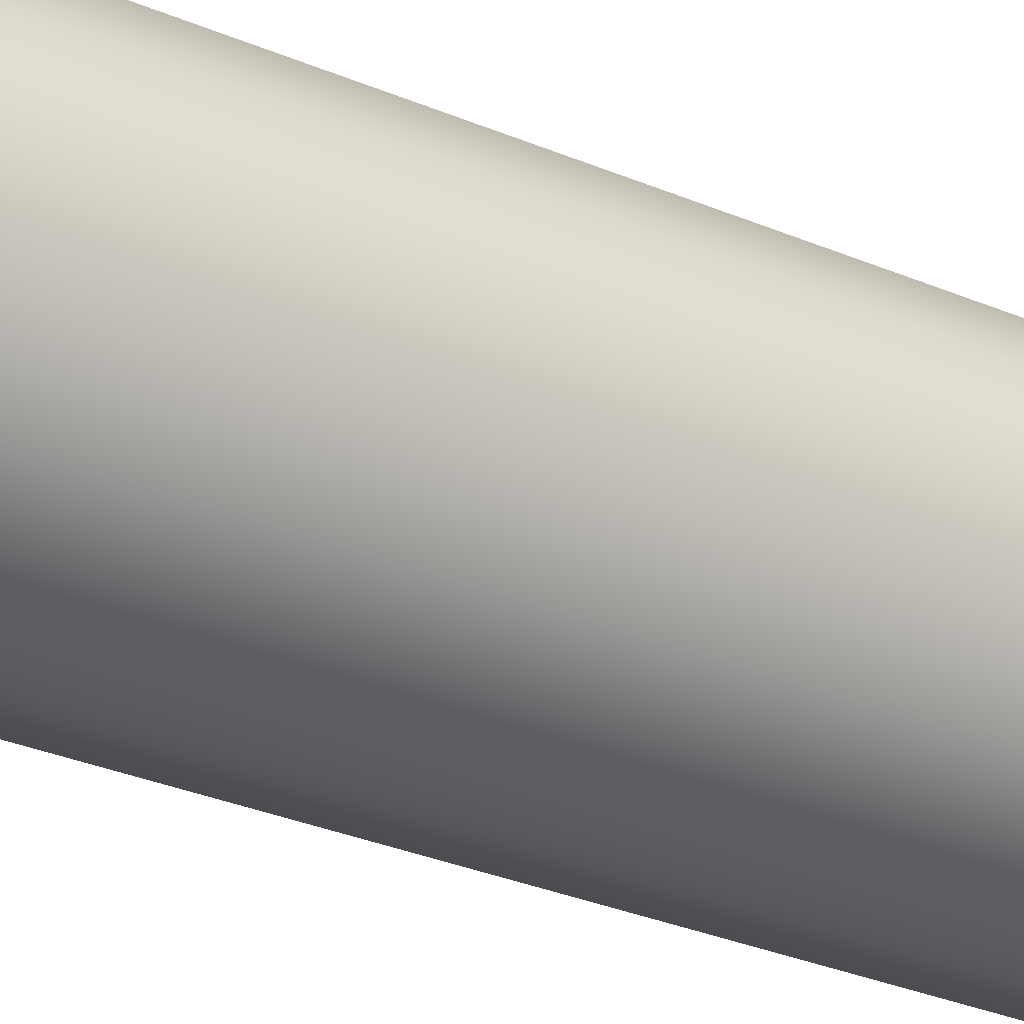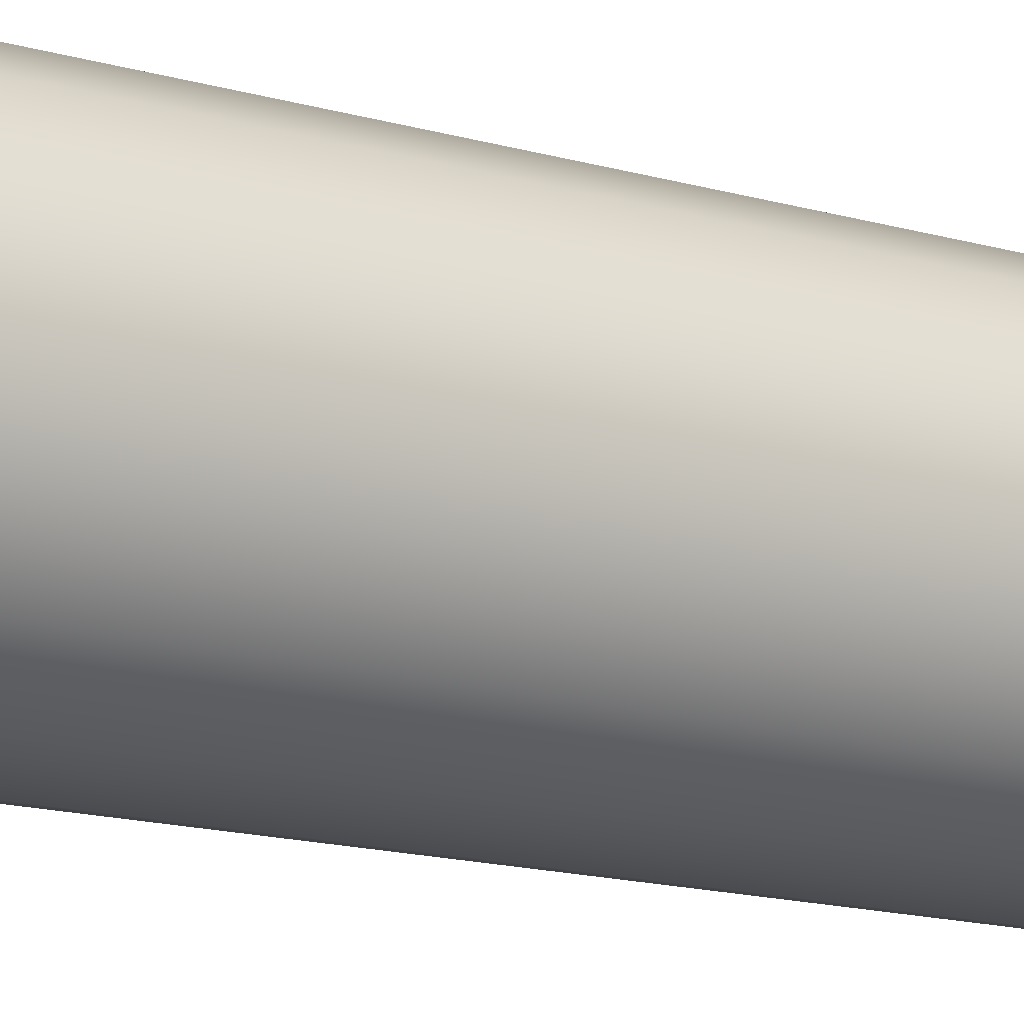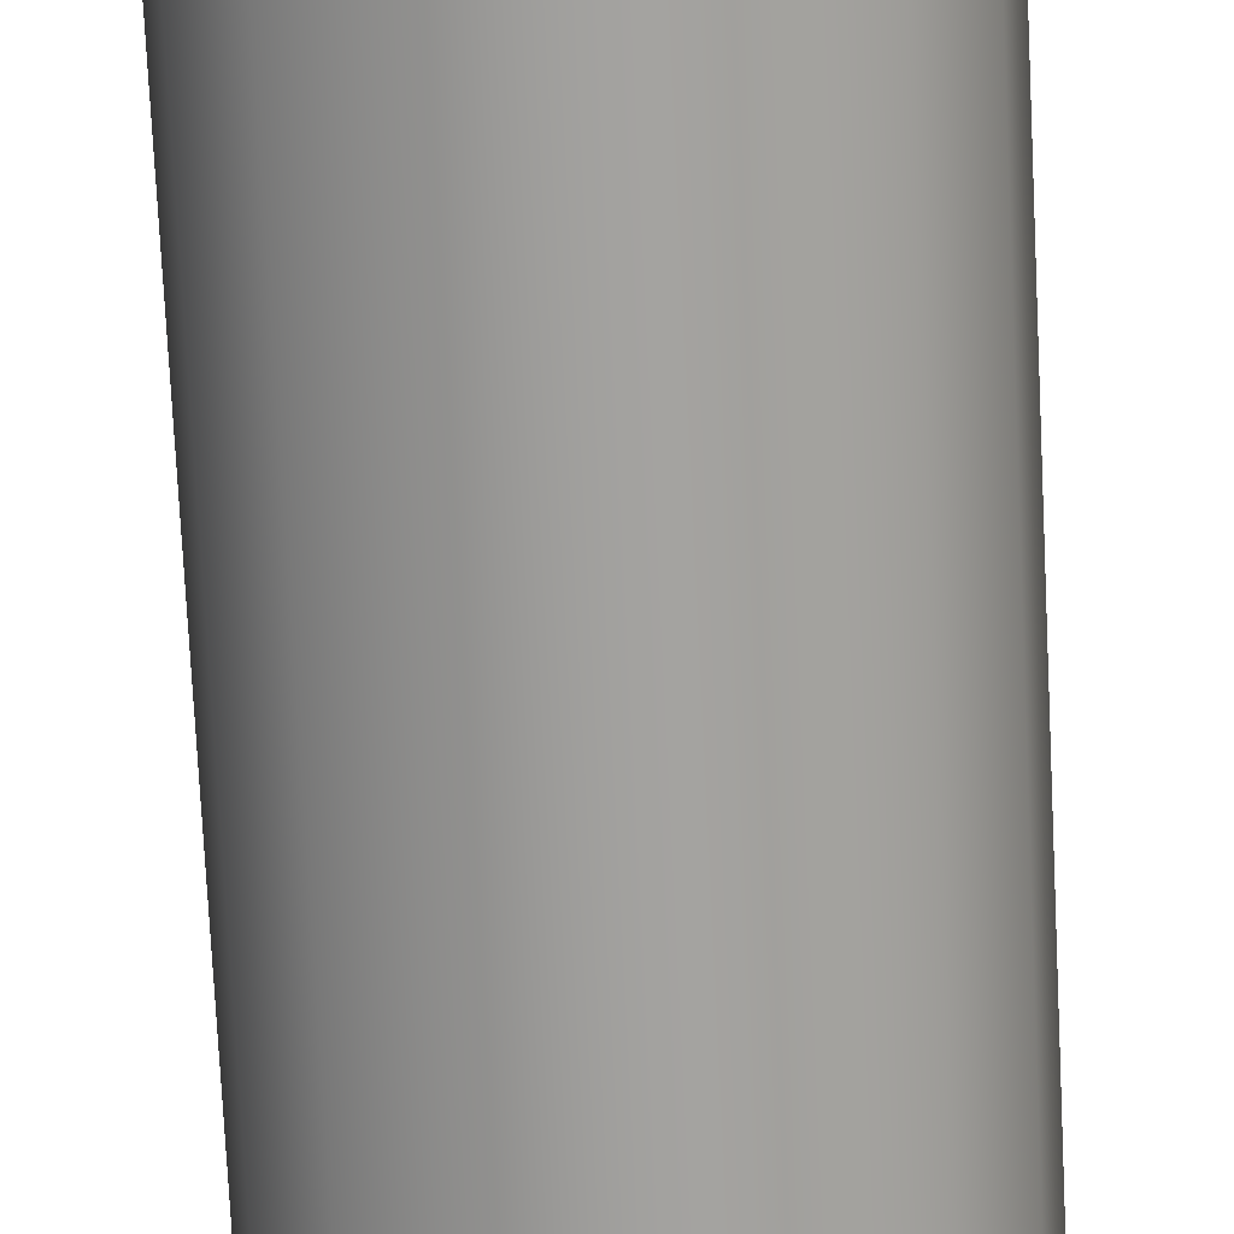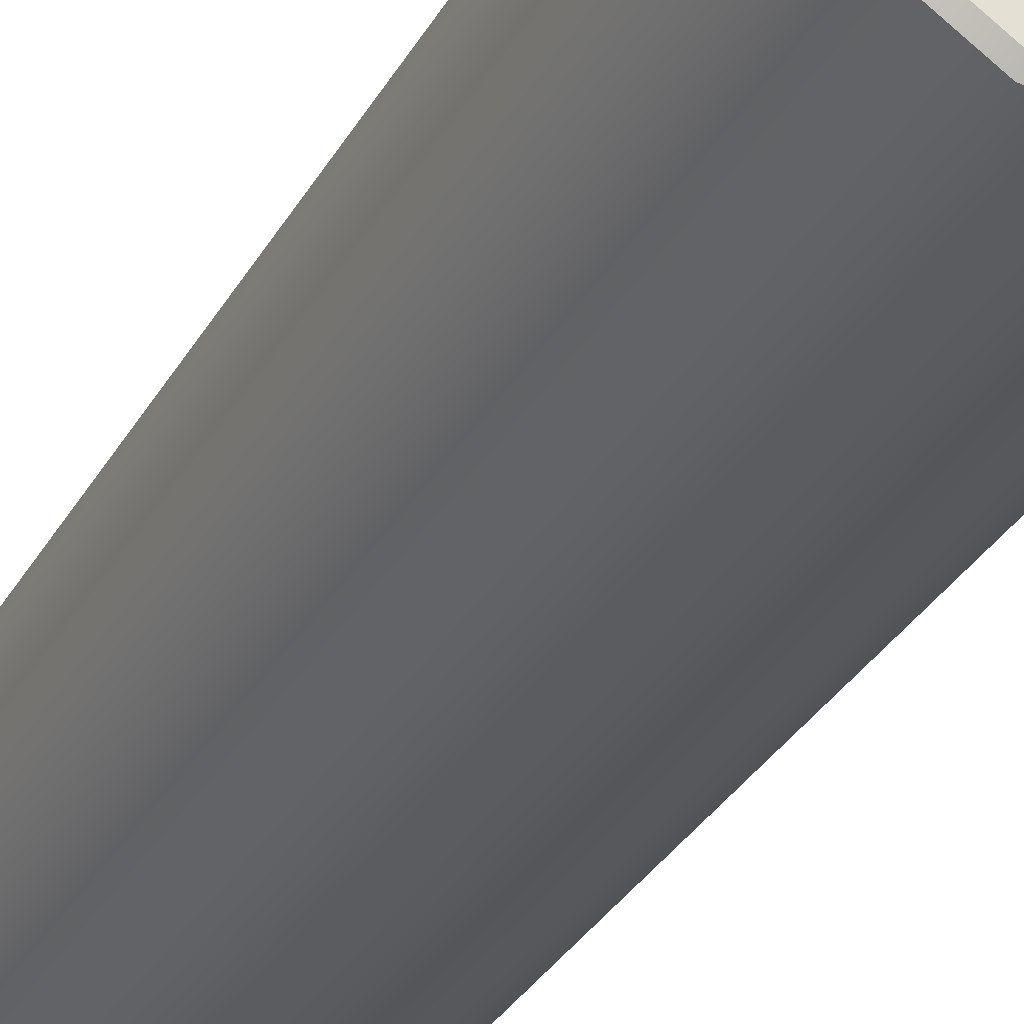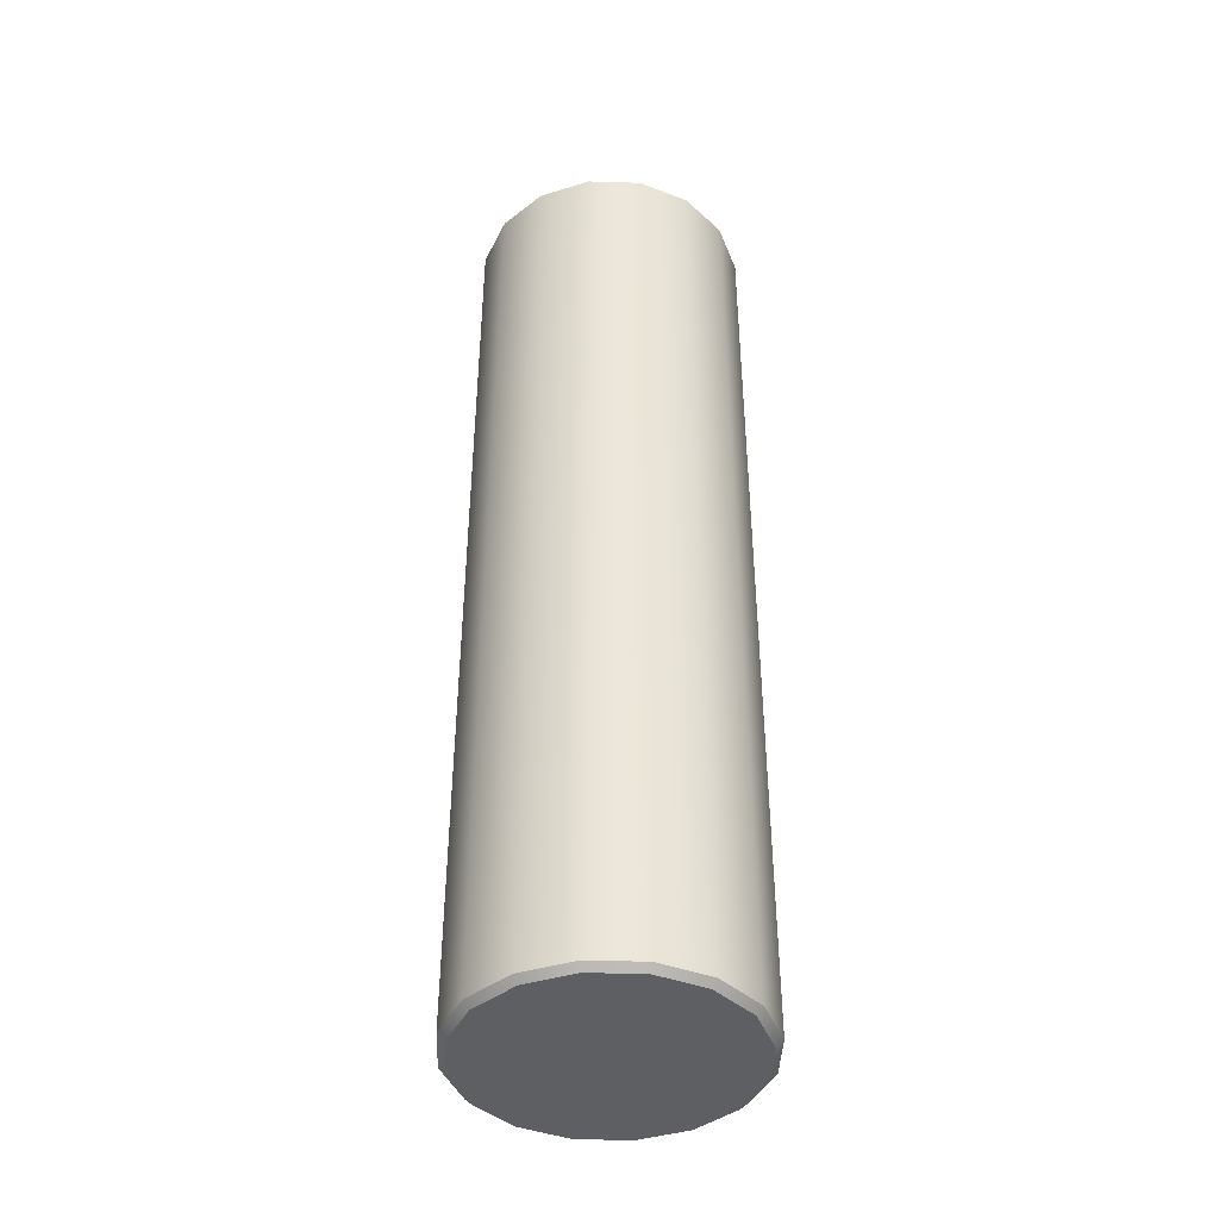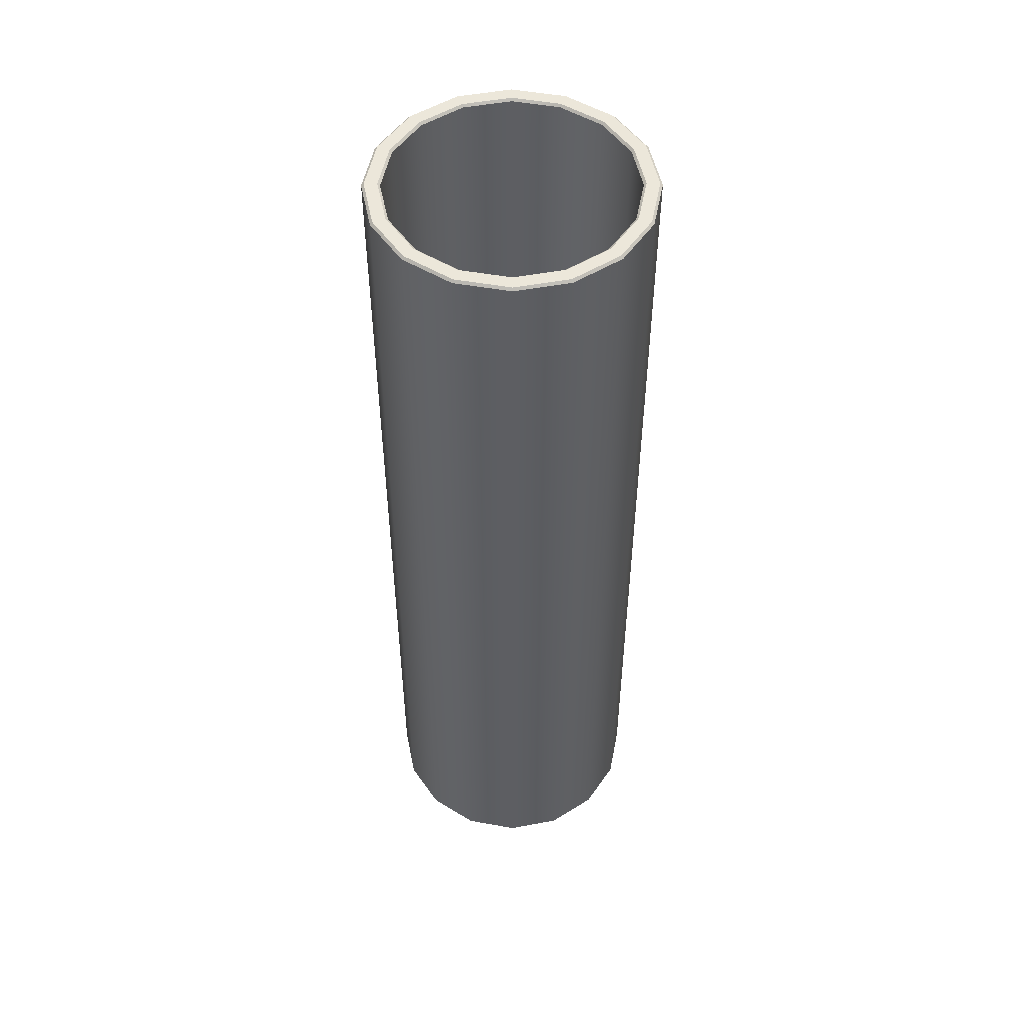
<metadata>
{"format":"obj","ext":"obj","renderer":"f3d","projection":"perspective","resolution":1024,"background":"white","views":[{"elev":-28.5,"azim":-123.4,"up":"+Z"},{"elev":-14.5,"azim":-123.2,"up":"+Z"},{"elev":-71.9,"azim":-177.2,"up":"+Z"},{"elev":-32.0,"azim":-25.0,"up":"+Z"},{"elev":-41.7,"azim":9.1,"up":"+Y"},{"elev":51.3,"azim":134.8,"up":"+Y"}]}
</metadata>
<code>
v 0 0 0
v 5.842 0.5974 -2.42
v 4.471 0.5974 -4.471
v 2.42 0.5974 -5.842
v 3e-06 0.5974 -6.323
v -2.42 0.5974 -5.842
v -4.471 0.5974 -4.471
v -5.842 0.5974 -2.42
v -6.323 0.5974 -2e-06
v -5.842 0.5974 2.42
v -4.471 0.5974 4.471
v -2.42 0.5974 5.842
v -1e-06 0.5974 6.323
v 2.42 0.5974 5.842
v 4.471 0.5974 4.471
v 5.842 0.5974 2.42
v 6.323 0.5974 -0
v -0 0.8974 0
v 6.68 50.19 -2.767
v 6.563 50.31 -2.719
v 5.113 50.19 -5.113
v 5.023 50.31 -5.023
v 2.767 50.19 -6.68
v 2.719 50.31 -6.563
v 4e-06 50.19 -7.23
v 3e-06 50.31 -7.104
v -2.767 50.19 -6.68
v -2.719 50.31 -6.563
v -5.113 50.19 -5.113
v -5.023 50.31 -5.023
v -6.68 50.19 -2.767
v -6.563 50.31 -2.719
v -7.23 50.19 -3e-06
v -7.104 50.31 -3e-06
v -6.68 50.19 2.767
v -6.563 50.31 2.719
v -5.113 50.19 5.113
v -5.023 50.31 5.023
v -2.767 50.19 6.68
v -2.719 50.31 6.563
v -1e-06 50.19 7.23
v -1e-06 50.31 7.104
v 2.767 50.19 6.68
v 2.719 50.31 6.563
v 5.113 50.19 5.113
v 5.023 50.31 5.023
v 6.68 50.19 2.767
v 6.563 50.31 2.719
v 7.23 50.19 0
v 7.104 50.31 -0
v 4.47 50.19 -4.47
v 4.559 50.31 -4.559
v 5.956 50.31 -2.467
v 5.84 50.19 -2.419
v 2.419 50.19 -5.84
v 2.467 50.31 -5.956
v 3e-06 50.19 -6.321
v 3e-06 50.31 -6.447
v -2.419 50.19 -5.84
v -2.467 50.31 -5.956
v -4.47 50.19 -4.47
v -4.559 50.31 -4.559
v -5.84 50.19 -2.419
v -5.956 50.31 -2.467
v -6.321 50.19 -2e-06
v -6.447 50.31 -2e-06
v -5.84 50.19 2.419
v -5.956 50.31 2.467
v -4.47 50.19 4.47
v -4.559 50.31 4.559
v -2.419 50.19 5.84
v -2.467 50.31 5.956
v -1e-06 50.19 6.321
v -1e-06 50.31 6.447
v 2.419 50.19 5.84
v 2.467 50.31 5.956
v 4.47 50.19 4.47
v 4.559 50.31 4.559
v 5.84 50.19 2.419
v 5.956 50.31 2.467
v 6.321 50.19 -0
v 6.447 50.31 -0
v 6.416 0 -2.658
v 6.754 0.3429 -2.798
v 4.911 0 -4.911
v 5.169 0.3429 -5.169
v 2.658 0 -6.416
v 2.798 0.3429 -6.754
v 3e-06 0 -6.945
v 4e-06 0.3429 -7.31
v -2.658 0 -6.416
v -2.798 0.3429 -6.754
v -4.911 0 -4.911
v -5.169 0.3429 -5.169
v -6.416 0 -2.658
v -6.754 0.3429 -2.798
v -6.945 0 -3e-06
v -7.31 0.3429 -3e-06
v -6.416 0 2.658
v -6.754 0.3429 2.798
v -4.911 0 4.911
v -5.169 0.3429 5.169
v -2.658 0 6.416
v -2.798 0.3429 6.754
v -1e-06 0 6.945
v -1e-06 0.3429 7.31
v 2.658 0 6.416
v 2.798 0.3429 6.754
v 4.911 0 4.911
v 5.169 0.3429 5.169
v 6.416 0 2.658
v 6.754 0.3429 2.798
v 6.945 0 -0
v 7.31 0.3429 0
f 3 18 2
f 4 18 3
f 5 18 4
f 6 18 5
f 7 18 6
f 8 18 7
f 9 18 8
f 10 18 9
f 11 18 10
f 12 18 11
f 13 18 12
f 14 18 13
f 15 18 14
f 16 18 15
f 17 18 16
f 2 18 17
f 19 20 50 49
f 20 19 21 22
f 22 21 23 24
f 24 23 25 26
f 26 25 27 28
f 28 27 29 30
f 30 29 31 32
f 32 31 33 34
f 34 33 35 36
f 36 35 37 38
f 38 37 39 40
f 40 39 41 42
f 42 41 43 44
f 44 43 45 46
f 46 45 47 48
f 48 47 49 50
f 51 52 56 55
f 52 51 54 53
f 53 54 81 82
f 55 56 58 57
f 57 58 60 59
f 59 60 62 61
f 61 62 64 63
f 63 64 66 65
f 65 66 68 67
f 67 68 70 69
f 69 70 72 71
f 71 72 74 73
f 73 74 76 75
f 75 76 78 77
f 77 78 80 79
f 79 80 82 81
f 2 54 51 3
f 3 51 55 4
f 4 55 57 5
f 5 57 59 6
f 6 59 61 7
f 7 61 63 8
f 8 63 65 9
f 9 65 67 10
f 10 67 69 11
f 11 69 71 12
f 12 71 73 13
f 13 73 75 14
f 14 75 77 15
f 15 77 79 16
f 16 79 81 17
f 17 81 54 2
f 22 52 53 20
f 24 56 52 22
f 26 58 56 24
f 28 60 58 26
f 30 62 60 28
f 32 64 62 30
f 34 66 64 32
f 36 68 66 34
f 38 70 68 36
f 40 72 70 38
f 42 74 72 40
f 44 76 74 42
f 46 78 76 44
f 48 80 78 46
f 50 82 80 48
f 20 53 82 50
f 83 84 114 113
f 84 83 85 86
f 86 85 87 88
f 88 87 89 90
f 90 89 91 92
f 92 91 93 94
f 94 93 95 96
f 96 95 97 98
f 98 97 99 100
f 100 99 101 102
f 102 101 103 104
f 104 103 105 106
f 106 105 107 108
f 108 107 109 110
f 110 109 111 112
f 112 111 113 114
f 85 83 1
f 87 85 1
f 89 87 1
f 91 89 1
f 93 91 1
f 95 93 1
f 97 95 1
f 99 97 1
f 101 99 1
f 103 101 1
f 105 103 1
f 107 105 1
f 109 107 1
f 111 109 1
f 113 111 1
f 83 113 1
f 84 86 21 19
f 86 88 23 21
f 88 90 25 23
f 90 92 27 25
f 92 94 29 27
f 94 96 31 29
f 96 98 33 31
f 98 100 35 33
f 100 102 37 35
f 37 102 104 39
f 104 106 41 39
f 106 108 43 41
f 108 110 45 43
f 110 112 47 45
f 112 114 49 47
f 114 84 19 49

</code>
